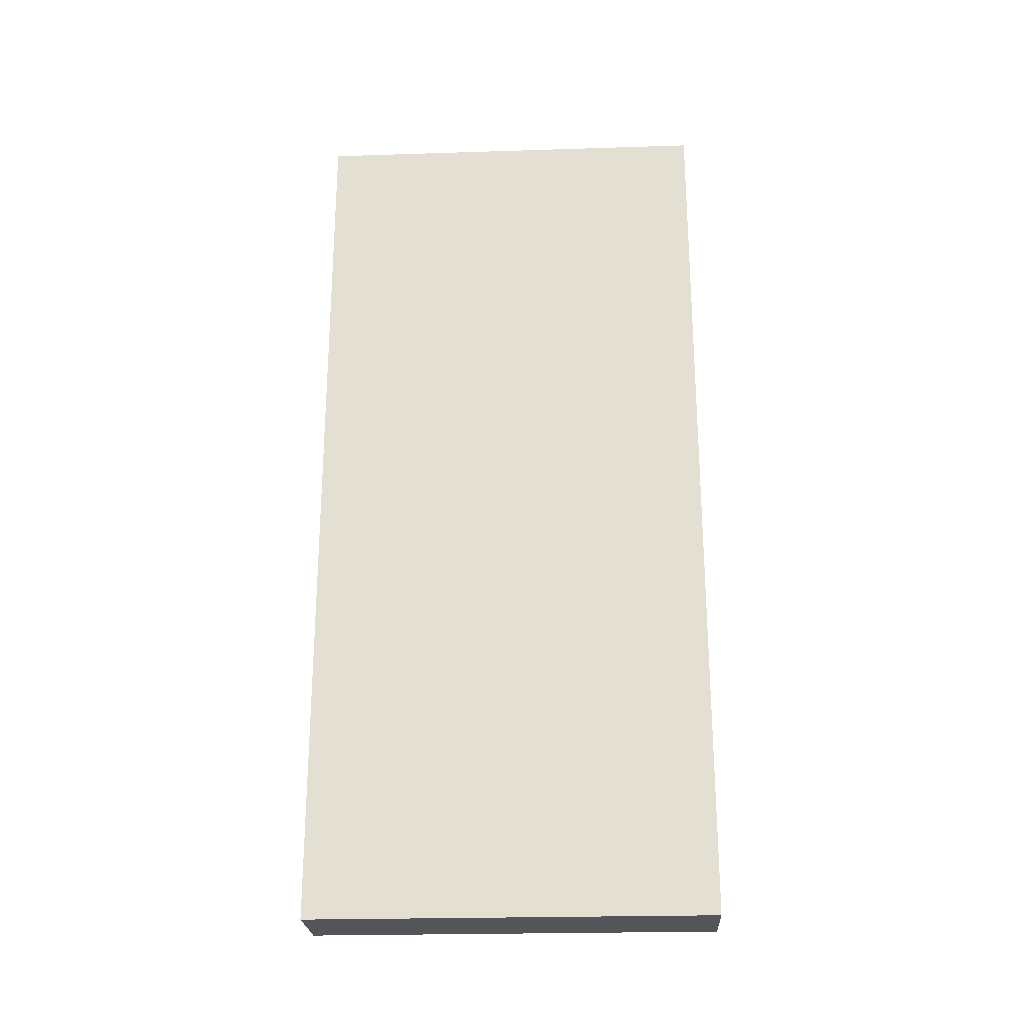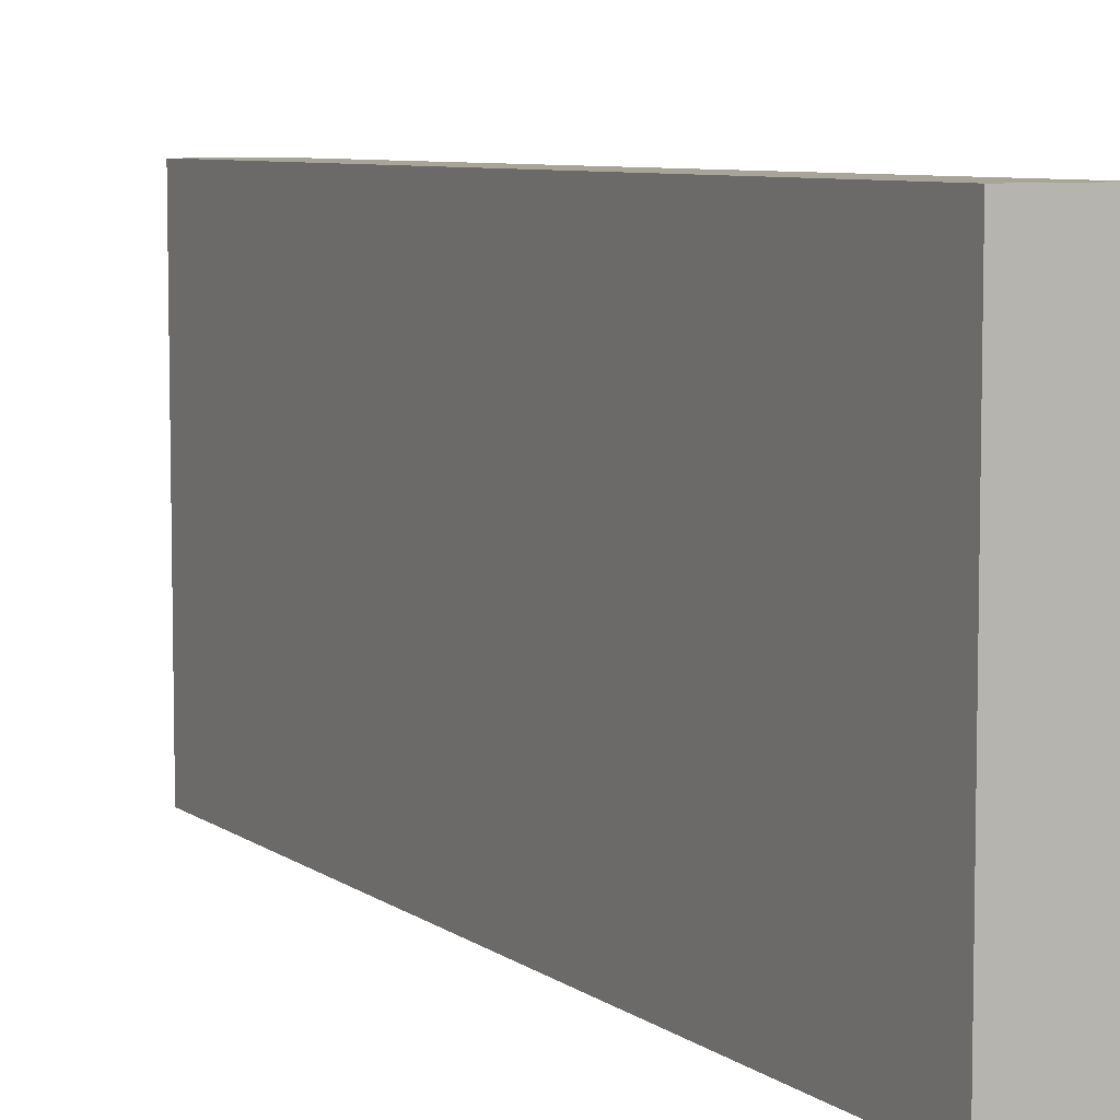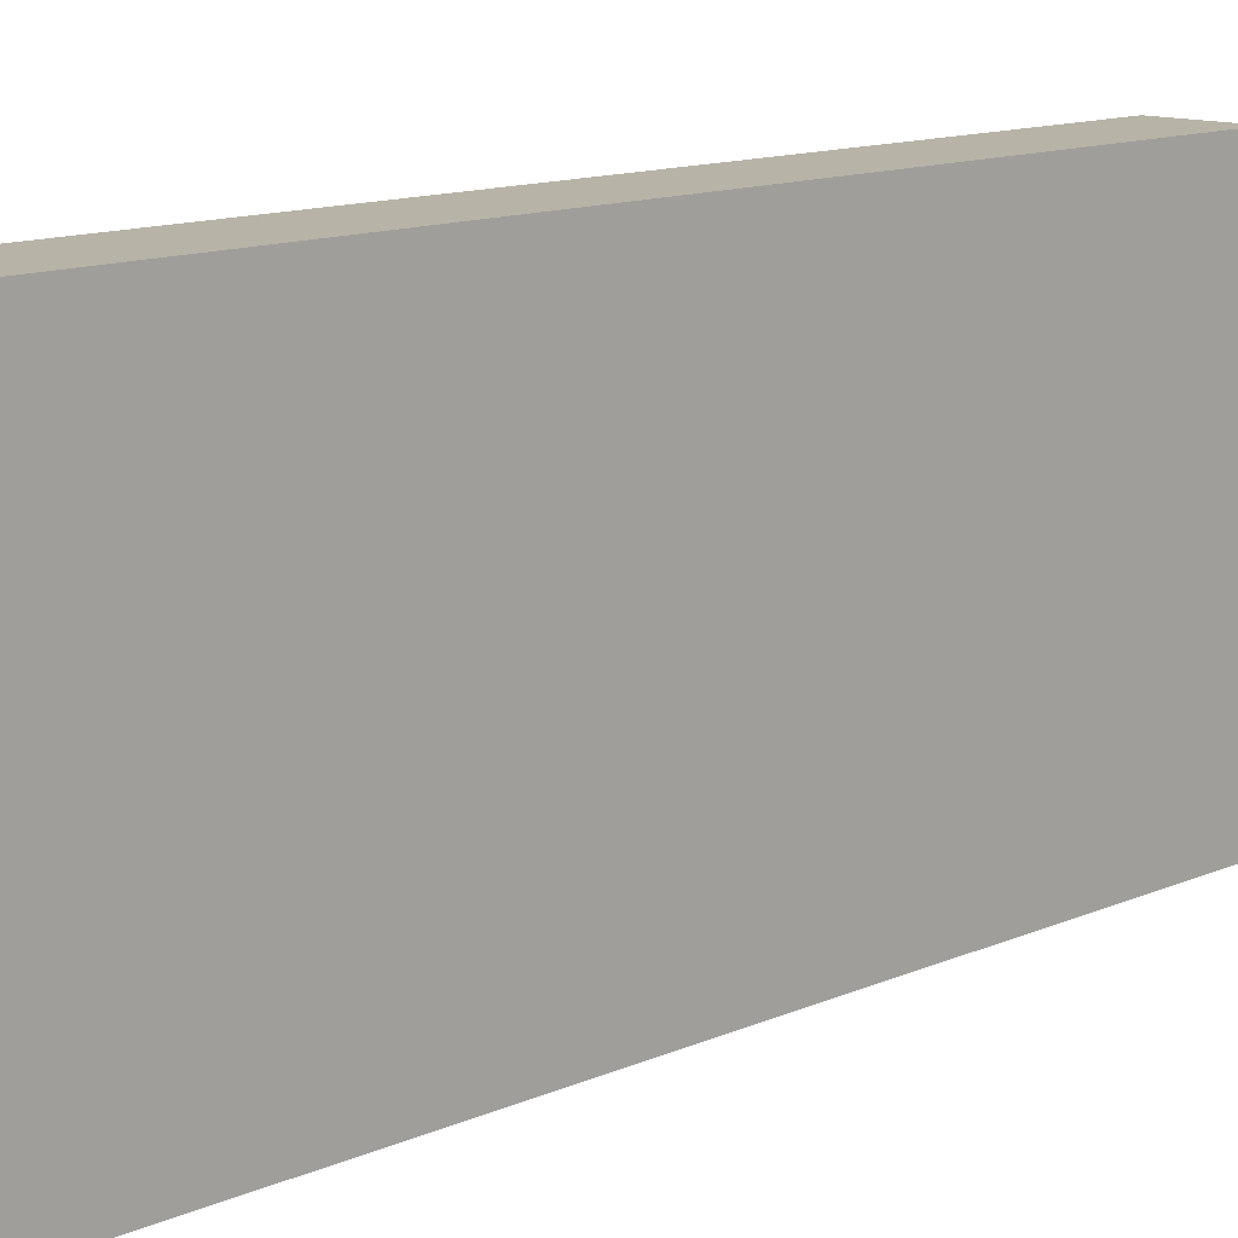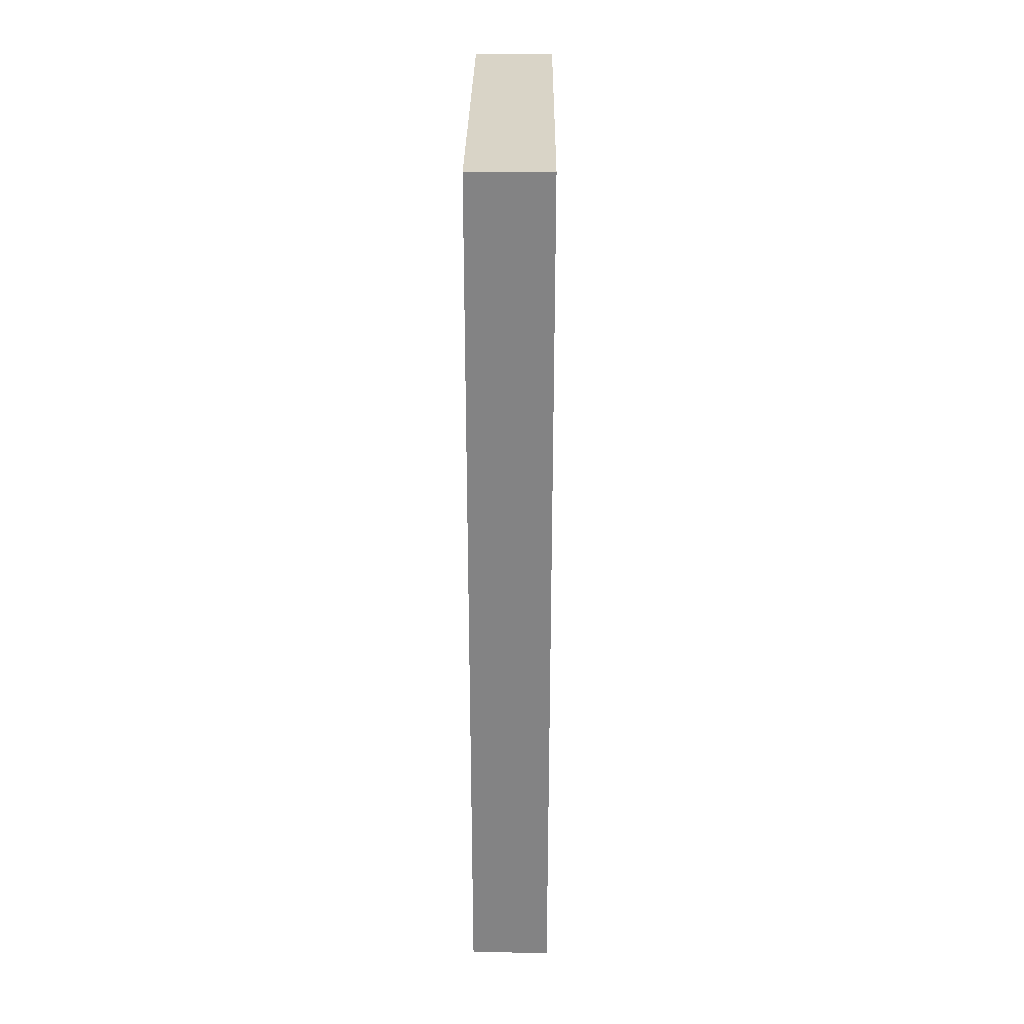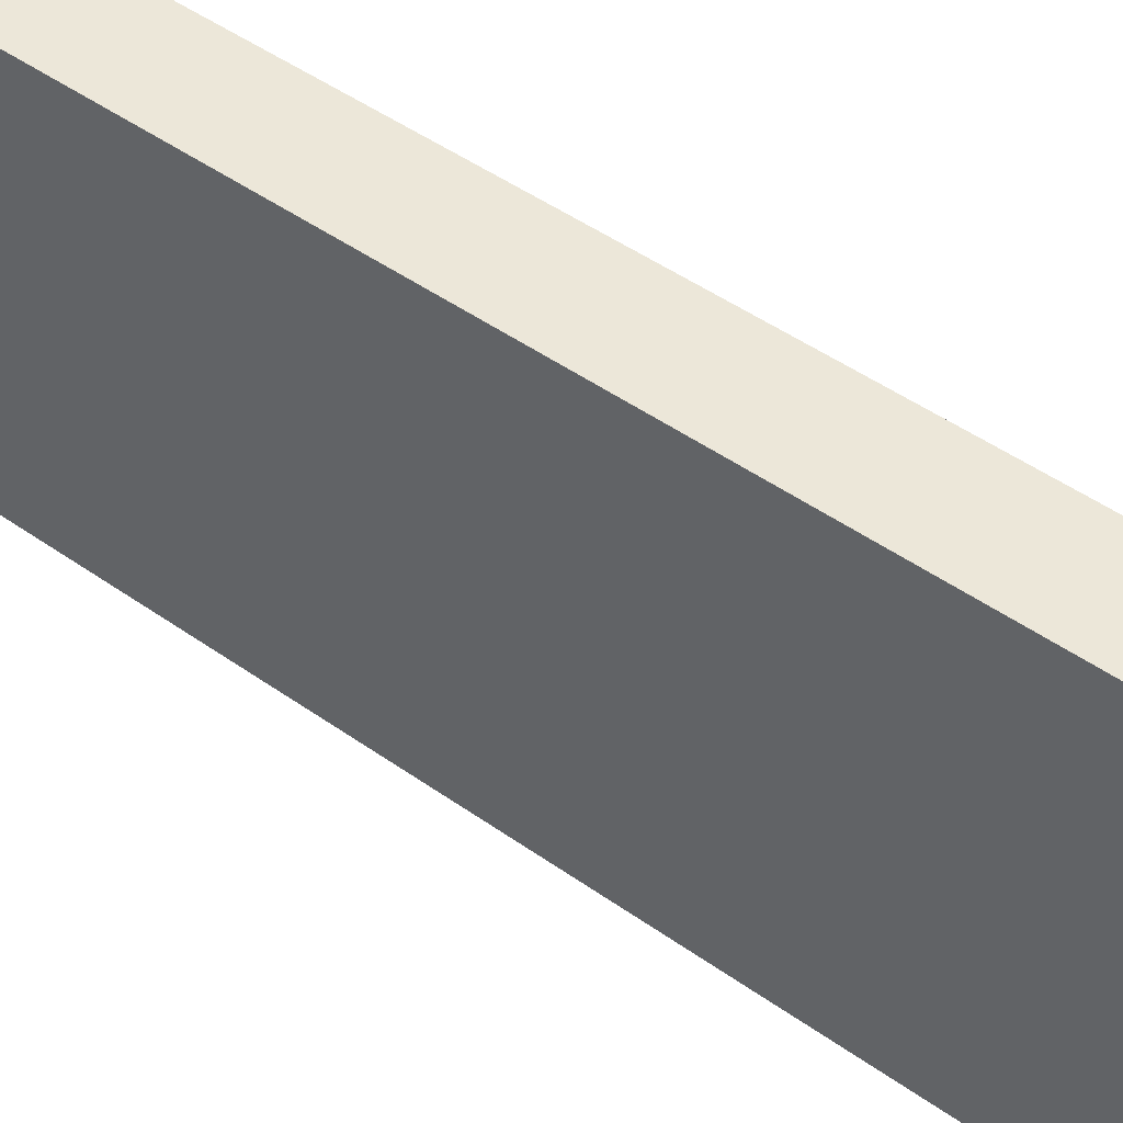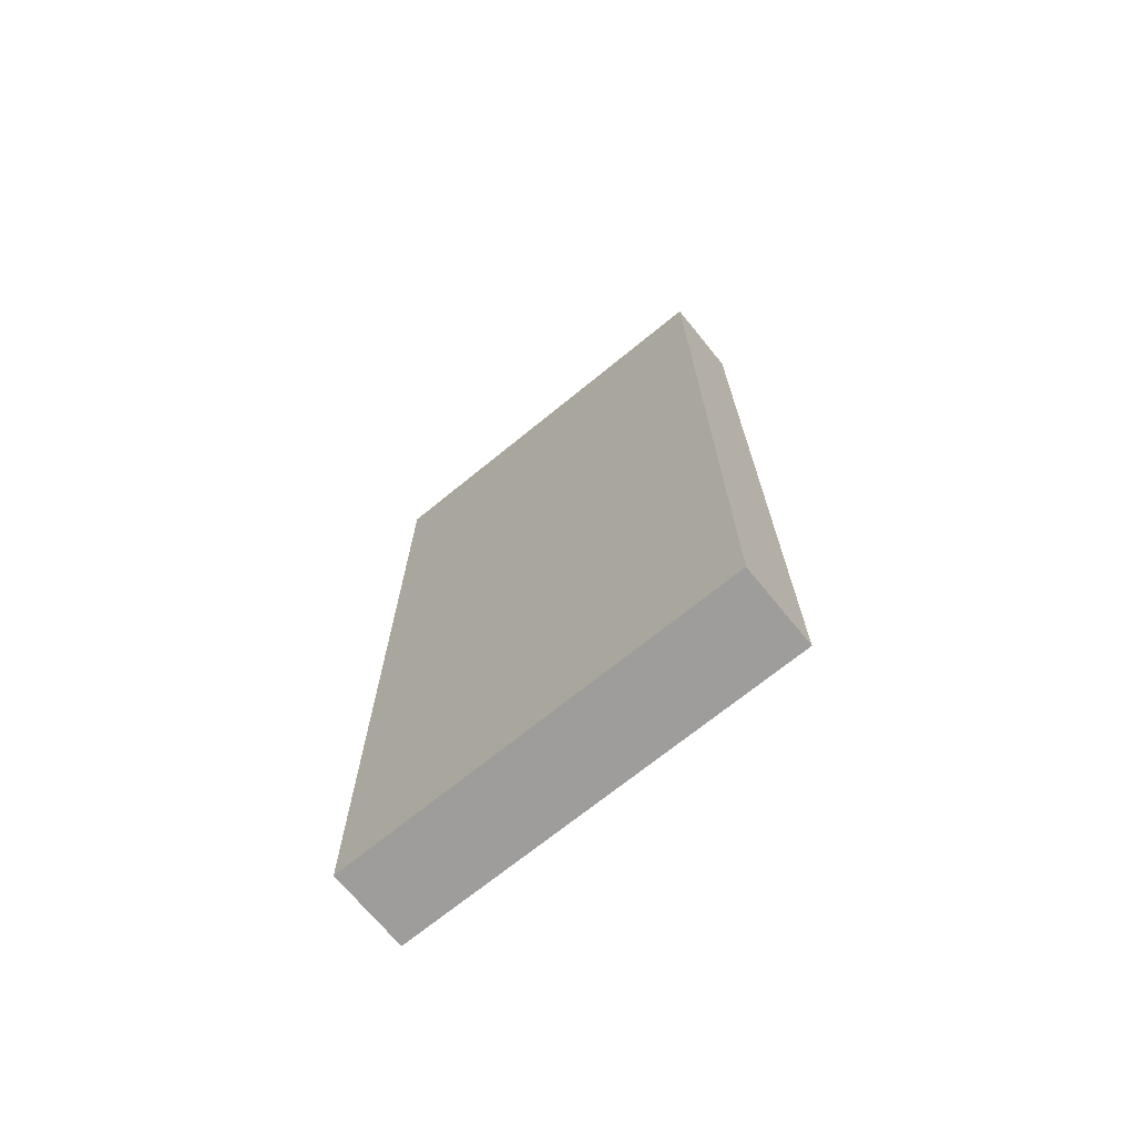
<metadata>
{"format":"obj","ext":"obj","renderer":"f3d","projection":"perspective","resolution":1024,"background":"white","views":[{"elev":-24.3,"azim":-87.0,"up":"+Y"},{"elev":7.0,"azim":152.5,"up":"+Z"},{"elev":12.6,"azim":44.5,"up":"+Z"},{"elev":28.8,"azim":0.6,"up":"+Y"},{"elev":49.8,"azim":-52.3,"up":"+Z"},{"elev":-70.4,"azim":-50.8,"up":"+Y"}]}
</metadata>
<code>
o knobSelector
g knobSelector
v -0.005 -0.05 0.065
v 0.005 -0.05 0.065
v -0.005 0.06 0.065
v 0.005 0.06 0.065
v 0.005 -0.05 0.015
v 0.005 0.06 0.015
v -0.005 -0.05 0.015
v -0.005 0.06 0.015
g knobSelector
f 1 2 4 3
f 2 5 6 4
f 5 7 8 6
f 7 1 3 8
f 3 4 6 8
f 7 5 2 1

</code>
